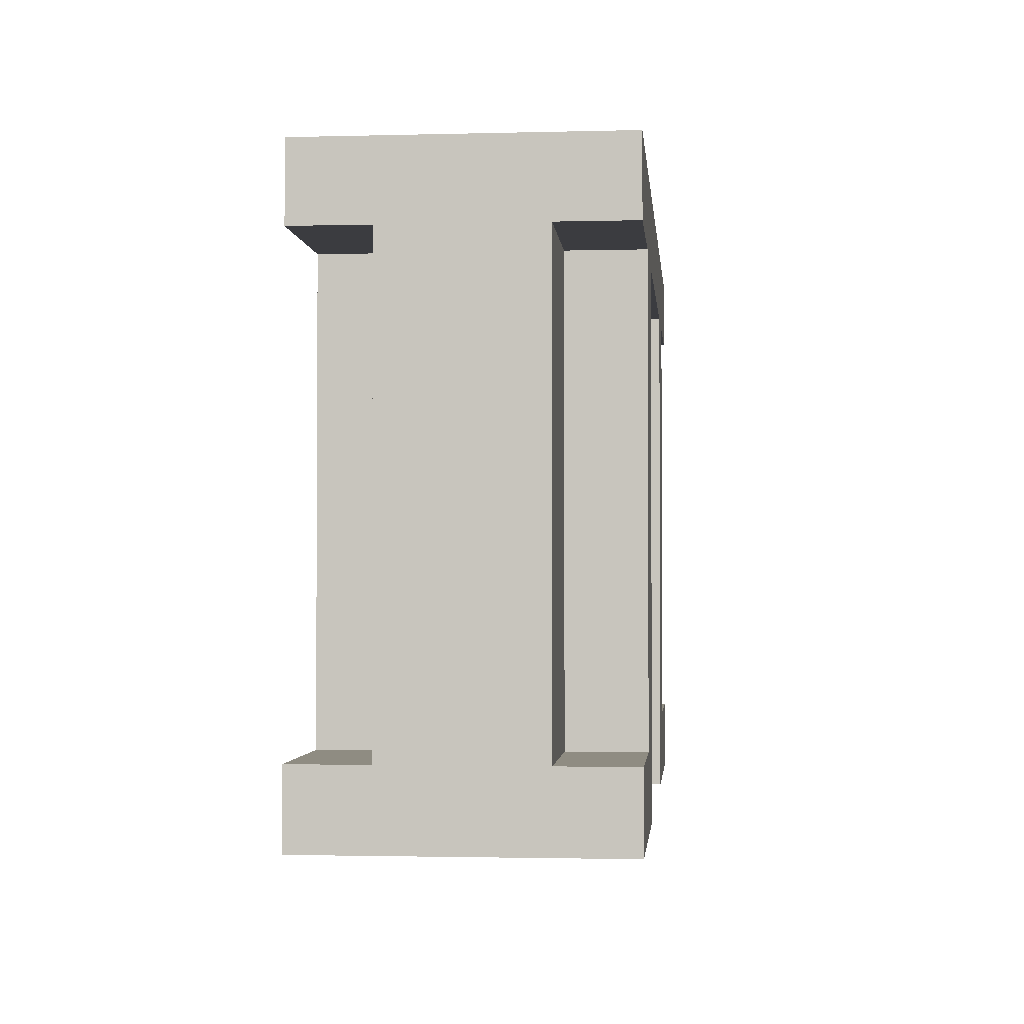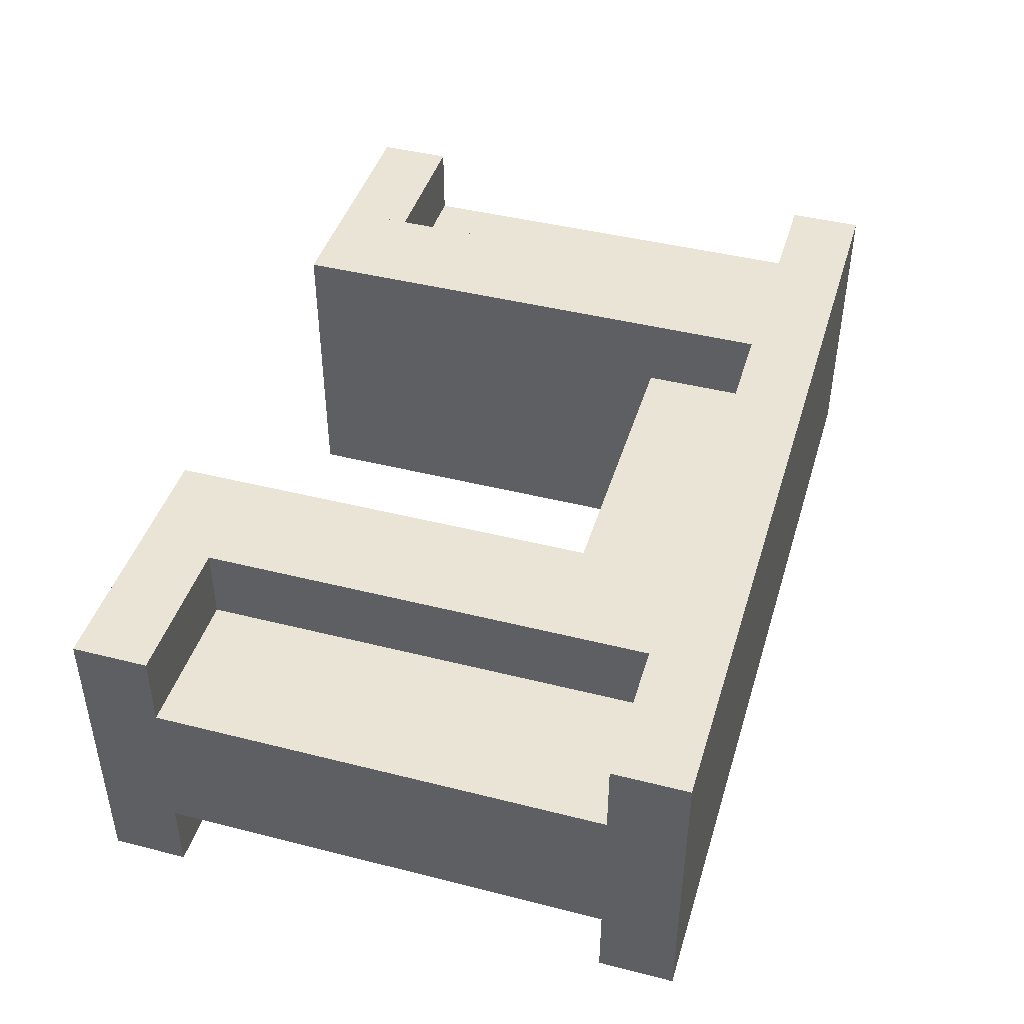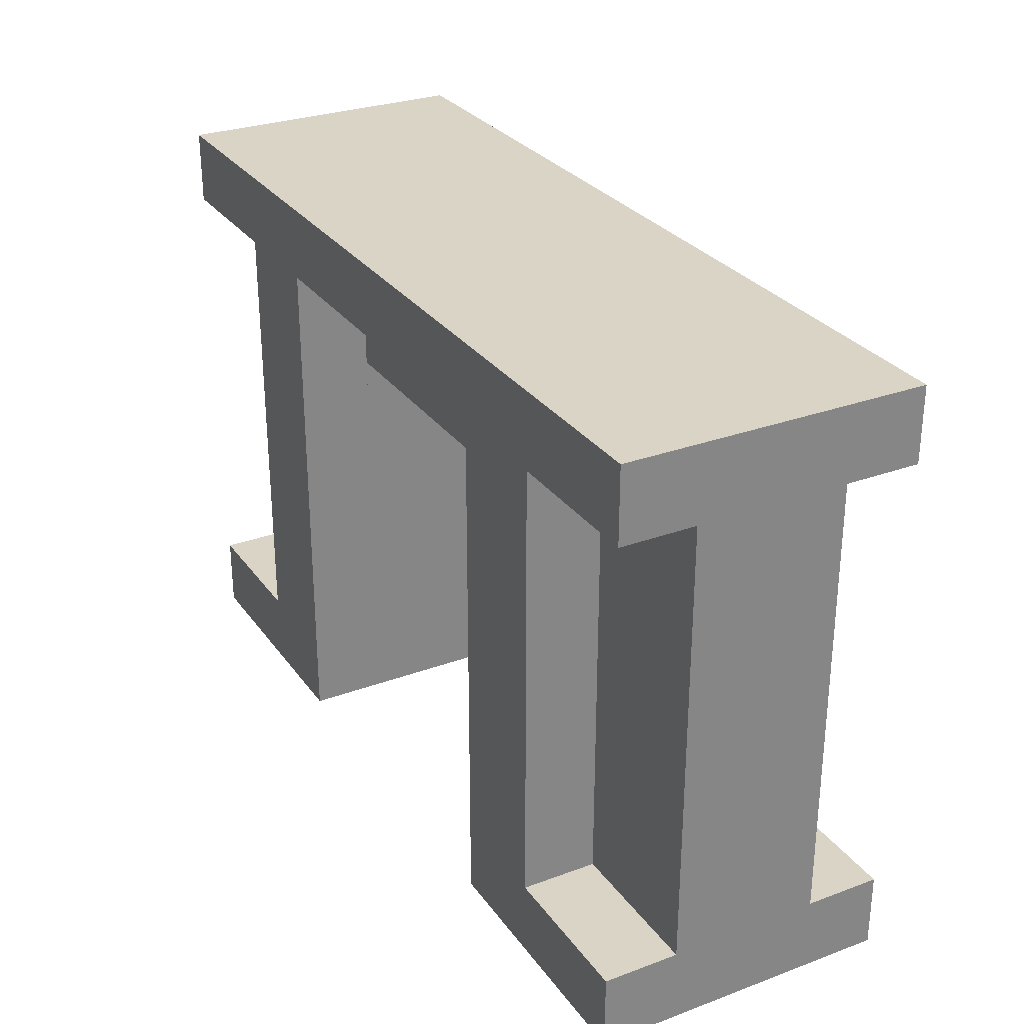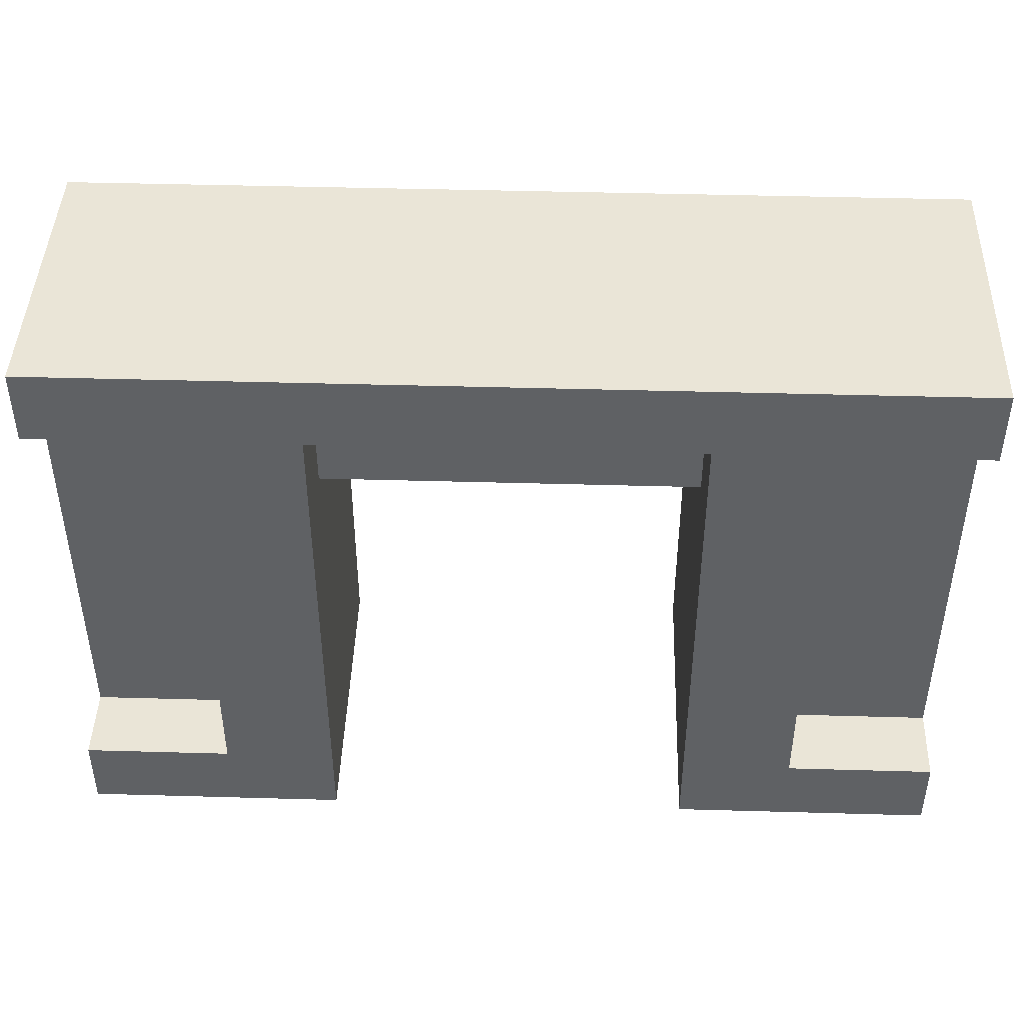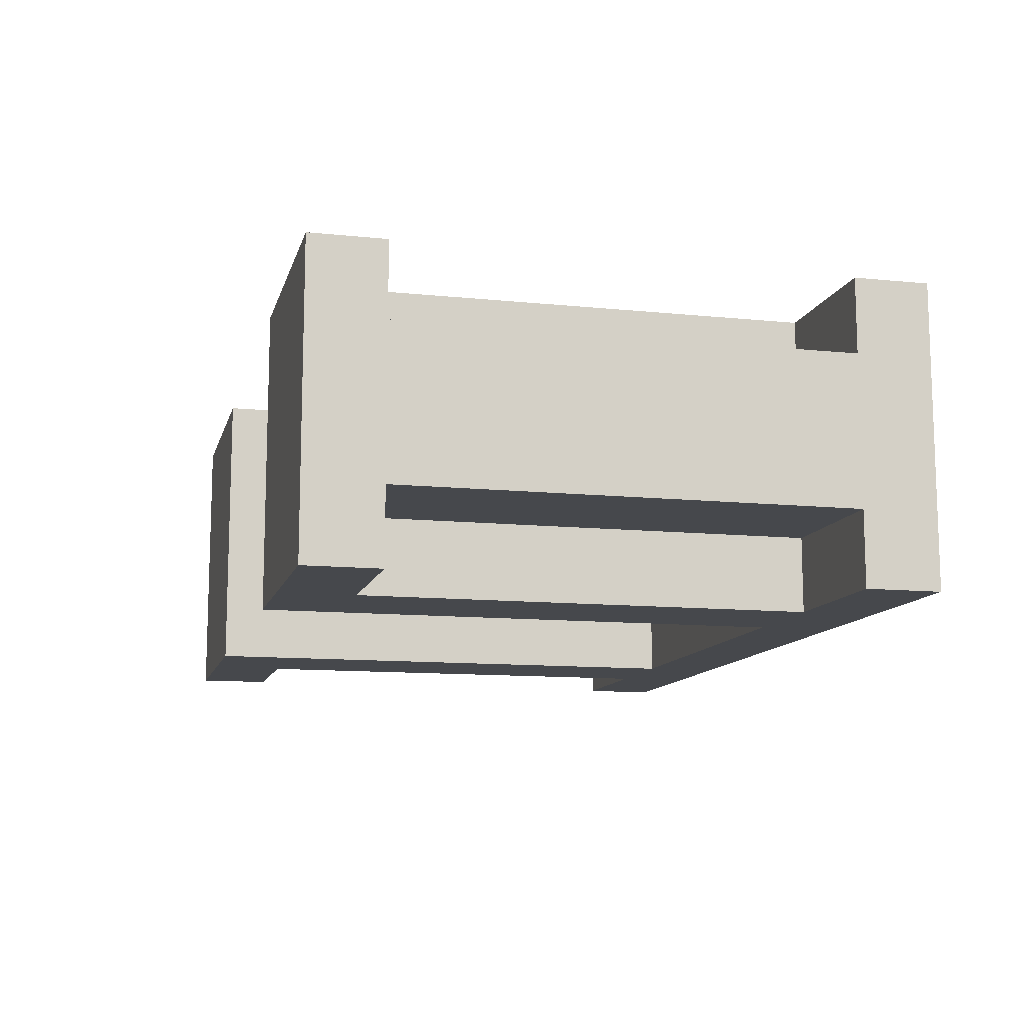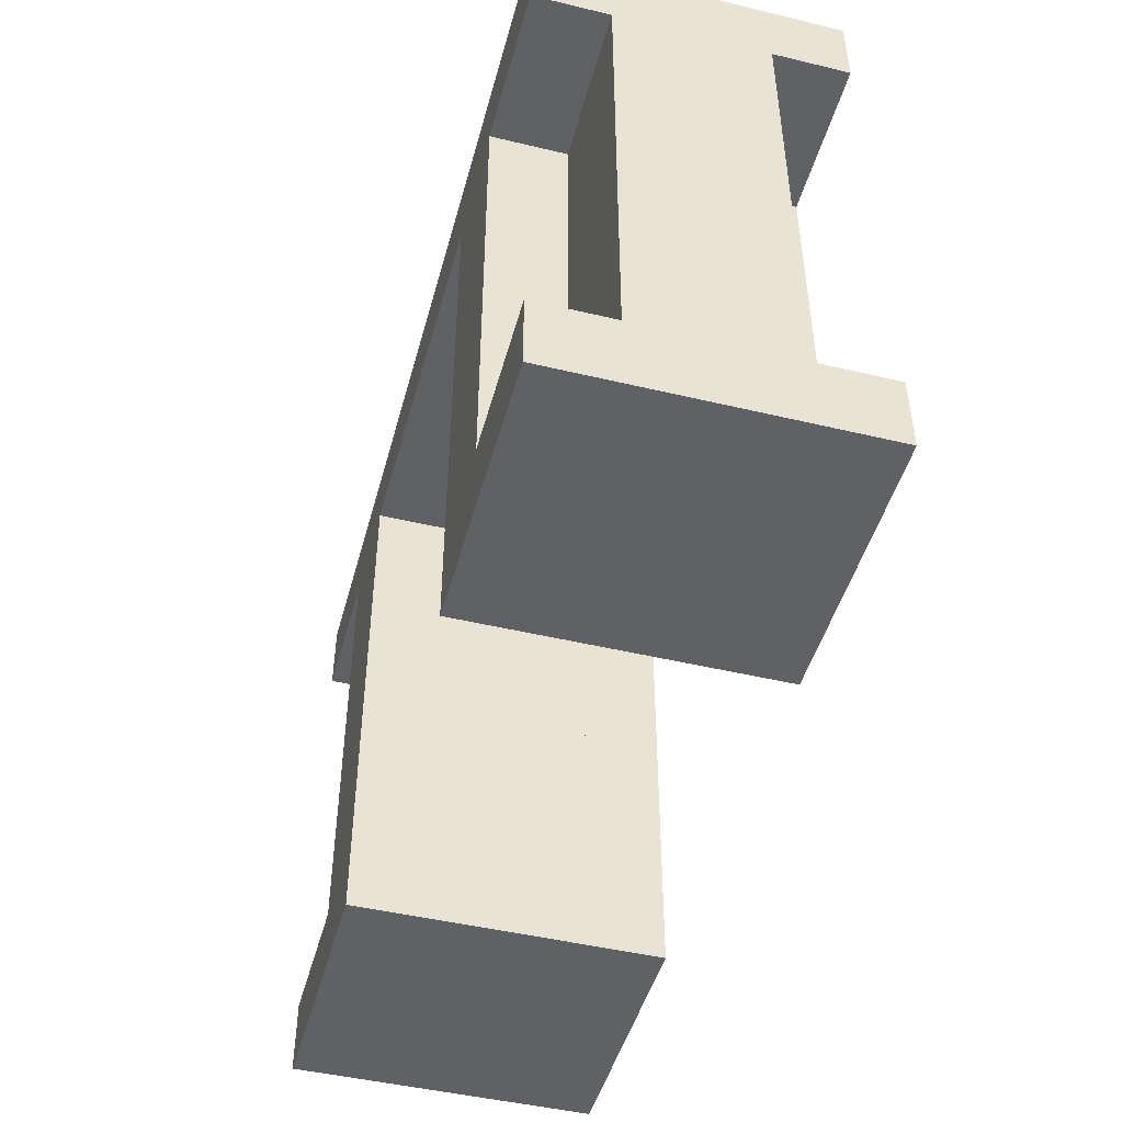
<metadata>
{"format":"obj","ext":"obj","renderer":"f3d","projection":"perspective","resolution":1024,"background":"white","views":[{"elev":-2.0,"azim":-84.7,"up":"+Y"},{"elev":43.6,"azim":106.6,"up":"+Z"},{"elev":28.9,"azim":-118.7,"up":"+Y"},{"elev":44.1,"azim":1.9,"up":"+Y"},{"elev":-11.5,"azim":76.1,"up":"+Z"},{"elev":-47.1,"azim":-105.1,"up":"+Y"}]}
</metadata>
<code>
o Wall_Door_02
v -1.5 0 0.25
v -0.625 0 0.25
v -1.5 0.25 0.5
v -1 0.25 0.5
v -1.5 0.25 0.25
v -1 0.25 0.25
v -1.5 0 0.5
v -1 0 0.5
v -1.5 0.25 0.5
v -1 0.25 0.5
v -1.5 2 0.5
v 1.5 2 0.5
v -1.5 2 -0.5
v 1.5 2 -0.5
v -1.5 1.75 0.5
v 1.5 1.75 0.5
v -1.5 2 0.5
v 1.5 2 0.5
v -1.5 1.75 0.5
v 1.5 1.75 0.5
v -1.5 1.75 0.25
v 1.5 1.75 0.25
v 1 0.25 -0.5
v 1.5 0.25 -0.5
v 1 0 -0.5
v 1.5 0 -0.5
v 1 0.25 -0.25
v 1.5 0.25 -0.25
v 1 0.25 -0.5
v 1.5 0.25 -0.5
v -0.625 0 0
v -0.625 0 -0.25
v 1.5 1.75 -0.5
v -1.5 1.75 -0.5
v 1.5 2 -0.5
v -1.5 2 -0.5
v 1.5 1.75 -0.5
v -1.5 1.75 -0.5
v 1.5 1.75 -0.25
v -1.5 1.75 -0.25
v 1.5 0 0.25
v 1.5 0 -0.25
v -1.5 0 0.25
v -1.5 0 -0.25
v 1.5 0 -0.25
v 1.5 0 -0.5
v 1.5 0.25 -0.25
v 1.5 0.25 -0.5
v 1.5 0 0.5
v 1.5 0 0.25
v 1.5 0.25 0.5
v 1.5 0.25 0.25
v -1.5 0 0.5
v -1.5 0 0.25
v -1.5 0.25 0.5
v -1.5 0.25 0.25
v -1.5 0 -0.25
v -1.5 0 -0.5
v -1.5 0.25 -0.25
v -1.5 0.25 -0.5
v -1.5 1.75 0.5
v -1.5 1.75 0.25
v -1.5 2 0.5
v -1.5 2 0.25
v -1.5 1.75 -0.25
v -1.5 1.75 -0.5
v -1.5 2 -0.25
v -1.5 2 -0.5
v 1.5 1.75 0.5
v 1.5 1.75 0.25
v 1.5 2 0.5
v 1.5 2 0.25
v 1.5 1.75 -0.25
v 1.5 1.75 -0.5
v 1.5 2 -0.25
v 1.5 2 -0.5
v -1.5 2 0.25
v -0.625 2 0.25
v 1.5 2 0.25
v 1.5 2 -0.25
v -1.5 2 0.25
v -1.5 2 -0.25
v -0.625 0 0
v -0.625 0 0.25
v 0.625 0 -0.25
v 1.5 0 -0.25
v 0.625 1.75 -0.25
v 0.625 1.75 -0.375
v 0.625 0 -0.375
v 0.625 0 -0.25
v 0.625 1.75 0.25
v 0.625 1.75 0.375
v 0.625 0 0.375
v 0.625 0 0.25
v -0.625 1.75 -0.25
v -0.625 1.75 -0.375
v -0.625 0 -0.375
v -0.625 0 -0.25
v -0.625 1.75 0.25
v -0.625 1.75 0.375
v -0.625 0 0.375
v -0.625 0 0.25
v 0.625 0 0.5
v 1 0 0.5
v 0.625 1.75 0.5
v 1 1.75 0.5
v 0.625 0 0.5
v 0.625 2 -0.25
v 0.625 1.75 0.5
v 0.625 2 0.25
v 1 0 0.5
v 1 0 0.125
v 1 1.75 0.5
v 1 1.75 0.125
v -1 0 0.5
v -0.625 0 0.5
v -1 1.75 0.5
v -0.625 1.75 0.5
v -1 0 0.5
v -1 0 0.125
v -1 1.75 0.5
v -1 1.75 0.125
v -0.625 0 0.5
v 0.625 0 -0.25
v -0.625 1.75 0.5
v 0.625 0 0.25
v 0.625 0 0.25
v 1.5 0 0.25
v 0.625 2 0.25
v 1.5 2 0.25
v -0.625 1.375 0.25
v 0.625 1.375 0.25
v -0.625 2 0.25
v 0.625 2 0.25
v 1 0.25 0.5
v 1.5 0.25 0.5
v 1 0.25 0.25
v 1.5 0.25 0.25
v 1 0 0.5
v 1.5 0 0.5
v 1 0.25 0.5
v 1.5 0.25 0.5
v -1.5 0 0
v 1.5 0 0.25
v 1.5 0 0.5
v -1.5 0 0.25
v 0.625 0 0.25
v 0.625 0 0.5
v -1.5 0 0.5
v -1.5 0 0.25
v -0.625 0 0.5
v -0.625 0 0.25
v 1.5 2 -0.25
v 0.625 2 -0.25
v -0.625 0 -0.5
v -1 0 -0.5
v -0.625 1.75 -0.5
v -1 1.75 -0.5
v -0.625 0 -0.5
v -0.625 2 -0.25
v -0.625 1.75 -0.5
v -0.625 2 0.25
v -1 0 -0.5
v -1 0 -0.125
v -1 1.75 -0.5
v -1 1.75 -0.125
v 1 0 -0.5
v 0.625 0 -0.5
v 1 1.75 -0.5
v 0.625 1.75 -0.5
v 1 0 -0.5
v 1 0 -0.125
v 1 1.75 -0.5
v 1 1.75 -0.125
v 0.625 0 -0.5
v -0.625 0 -0.25
v 0.625 1.75 -0.5
v -0.625 0 0.25
v -0.625 0 -0.25
v -1.5 0 -0.25
v -0.625 2 -0.25
v -1.5 2 -0.25
v 0.625 1.375 -0.25
v -0.625 1.375 -0.25
v 0.625 2 -0.25
v -0.625 2 -0.25
v -1 0.25 -0.5
v -1.5 0.25 -0.5
v -1 0.25 -0.25
v -1.5 0.25 -0.25
v -1 0 -0.5
v -1.5 0 -0.5
v -1 0.25 -0.5
v -1.5 0.25 -0.5
v -1.5 0 -0.25
v -1.5 0 -0.5
v -0.625 0 -0.25
v -0.625 0 -0.5
v 1.5 0 -0.5
v 1.5 0 -0.25
v 0.625 0 -0.5
v 0.625 0 -0.25
v -1.5 0 -0.25
v -1.5 0 0
v 1.5 0 0
v 1.5 0 -0.25
v 1.5 0 0
v 1.5 0 0.25
v 0.625 0 0
v 0.625 0 0.25
v 0.625 0 -0.25
v 0.625 0 0
v 0.625 1.375 0
v 0.625 1.375 -0.25
v 0.625 1.375 0
v 0.625 1.375 0.25
v -0.625 1.375 0
v -0.625 1.375 0.25
v -0.625 1.375 -0.25
v -0.625 1.375 0
f 3 4 6 5
f 7 8 10 9
f 11 12 14 13
f 15 16 18 17
f 19 21 22 20
f 26 25 23 24
f 31 204 203 32
f 33 34 36 35
f 37 39 40 38
f 30 29 27 28
f 45 46 48 47
f 49 50 52 51
f 53 55 56 54
f 57 59 60 58
f 61 63 64 62
f 65 67 68 66
f 69 70 72 71
f 73 74 76 75
f 41 42 80 79
f 43 81 82 44
f 1 2 78 77
f 89 90 87 88
f 97 96 95 98
f 159 161 96 97
f 101 102 99 100
f 123 101 100 125
f 175 89 88 177
f 93 92 91 94
f 107 109 92 93
f 103 104 106 105
f 111 112 114 113
f 115 116 118 117
f 119 121 122 120
f 127 128 130 129
f 131 132 134 133
f 135 136 138 137
f 139 140 142 141
f 84 146 143 83
f 151 149 150 152
f 145 148 147 144
f 86 85 154 153
f 155 156 158 157
f 126 110 108 124
f 163 164 166 165
f 167 168 170 169
f 171 173 174 172
f 178 176 160 162
f 179 180 182 181
f 183 184 186 185
f 187 188 190 189
f 191 192 194 193
f 201 199 200 202
f 196 198 197 195
f 205 212 211 206
f 208 210 209 207
f 213 220 219 214
f 216 218 217 215

</code>
